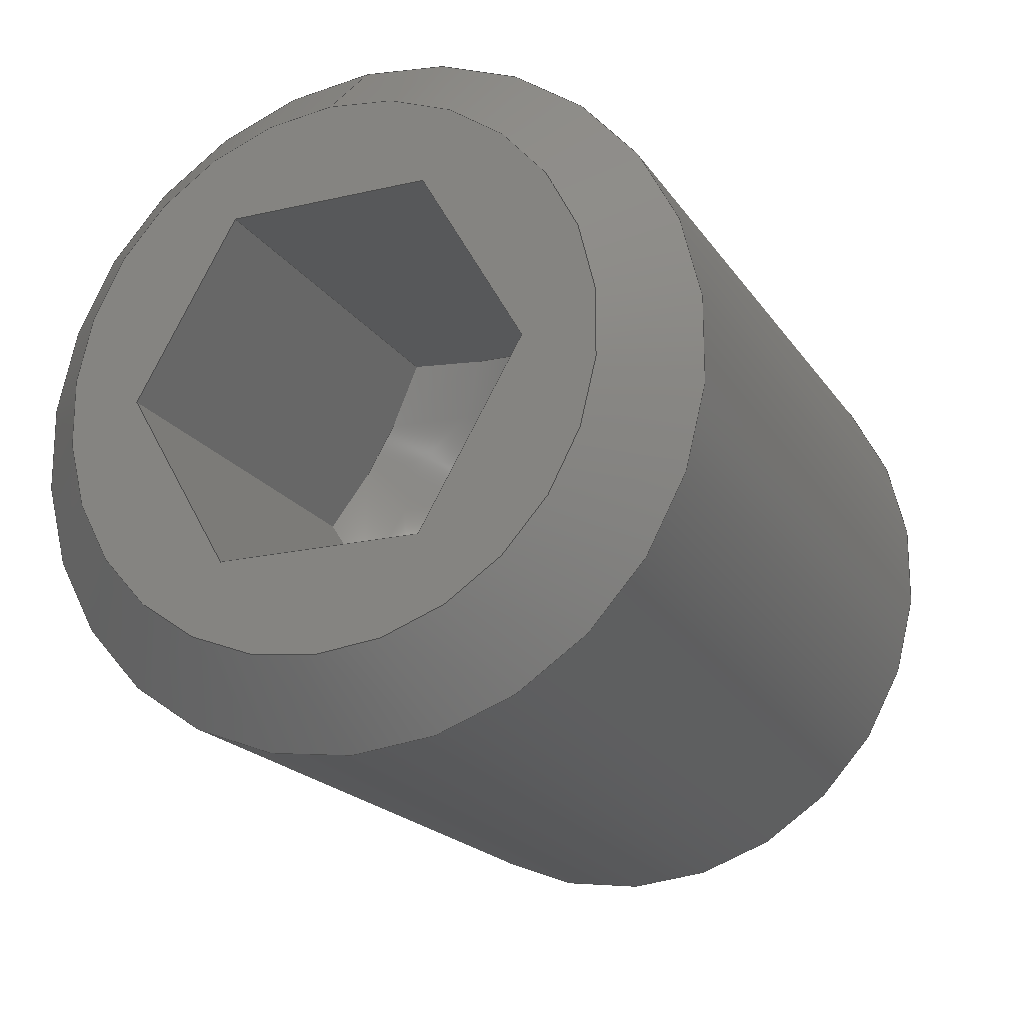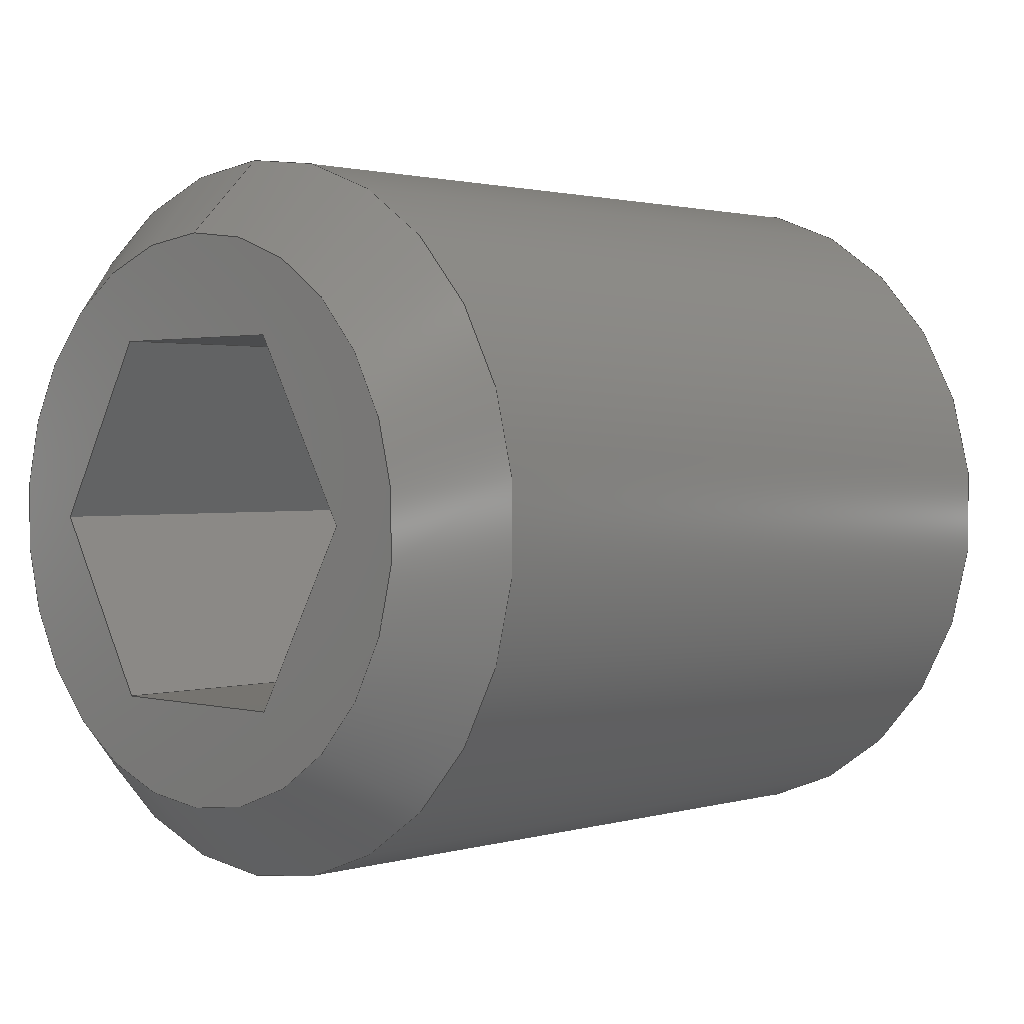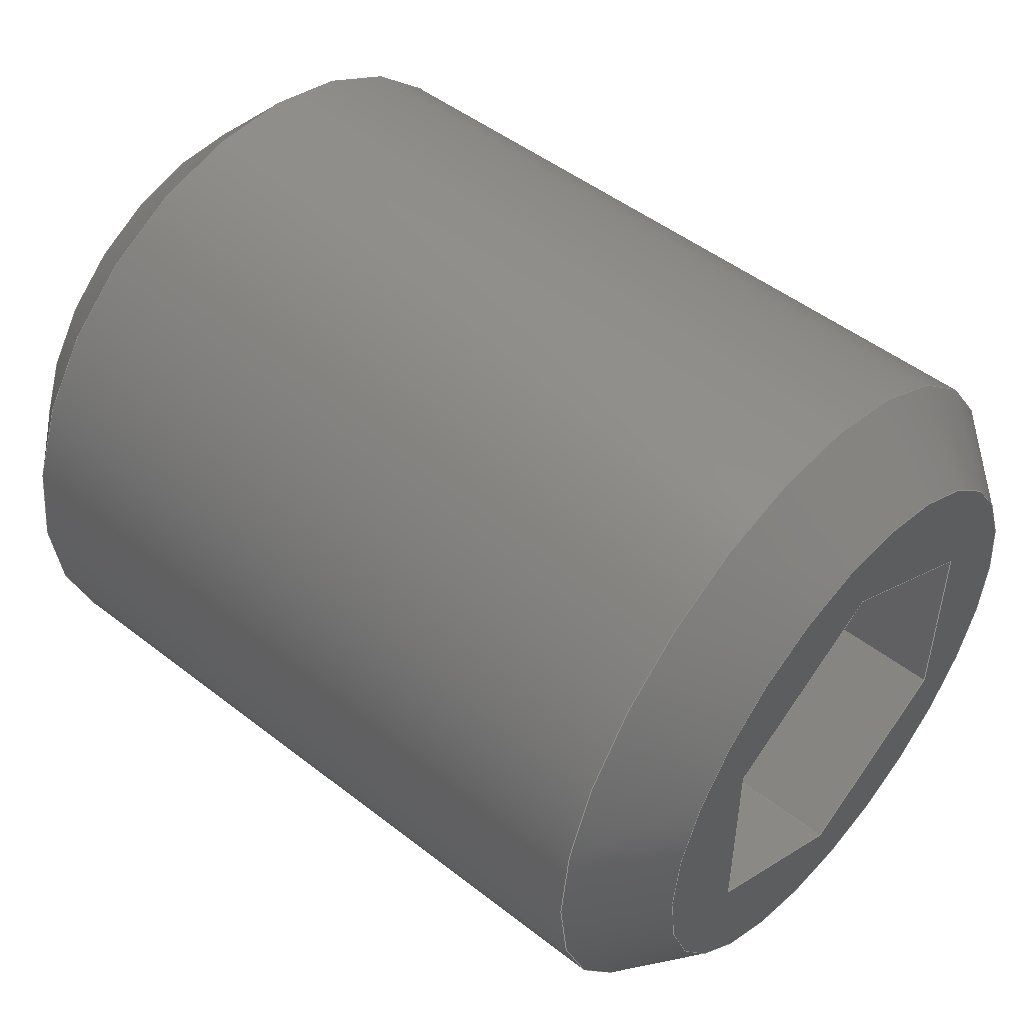
<metadata>
{"format":"step","ext":"stp","renderer":"f3d","projection":"perspective","resolution":1024,"background":"white","views":[{"elev":-19.3,"azim":113.7,"up":"+Y"},{"elev":1.6,"azim":133.8,"up":"+Y"},{"elev":49.3,"azim":40.7,"up":"+Z"}]}
</metadata>
<code>
ISO-10303-21;
DATA;
#1=MECHANICAL_DESIGN_GEOMETRIC_PRESENTATION_REPRESENTATION('',(#4),#308);
#2=SHAPE_REPRESENTATION_RELATIONSHIP('SRR','None',#317,#3);
#3=ADVANCED_BREP_SHAPE_REPRESENTATION($,(#5),#307);
#4=STYLED_ITEM('',(#326),#5);
#5=MANIFOLD_SOLID_BREP('Solid1',#178);
#6=LINE('',#259,#18);
#7=LINE('',#261,#19);
#8=LINE('',#262,#20);
#9=LINE('',#269,#21);
#10=LINE('',#270,#22);
#11=LINE('',#277,#23);
#12=LINE('',#278,#24);
#13=LINE('',#285,#25);
#14=LINE('',#286,#26);
#15=LINE('',#293,#27);
#16=LINE('',#294,#28);
#17=LINE('',#299,#29);
#18=VECTOR('',#212,2.3);
#19=VECTOR('',#213,1.155);
#20=VECTOR('',#214,2.3);
#21=VECTOR('',#217,1.155);
#22=VECTOR('',#218,2.3);
#23=VECTOR('',#221,2.3);
#24=VECTOR('',#222,1.155);
#25=VECTOR('',#225,1.155);
#26=VECTOR('',#226,2.3);
#27=VECTOR('',#229,2.3);
#28=VECTOR('',#230,1.155);
#29=VECTOR('',#233,1.155);
#30=(
BOUNDED_CURVE()
B_SPLINE_CURVE(2,(#255,#256,#257),.UNSPECIFIED.,.F.,.F.)
B_SPLINE_CURVE_WITH_KNOTS((3,3),(0,0.1168),.UNSPECIFIED.)
CURVE()
GEOMETRIC_REPRESENTATION_ITEM()
RATIONAL_B_SPLINE_CURVE((1,1.155,1))
REPRESENTATION_ITEM('')
);
#31=(
BOUNDED_CURVE()
B_SPLINE_CURVE(2,(#265,#266,#267),.UNSPECIFIED.,.F.,.F.)
B_SPLINE_CURVE_WITH_KNOTS((3,3),(0,0.1168),.UNSPECIFIED.)
CURVE()
GEOMETRIC_REPRESENTATION_ITEM()
RATIONAL_B_SPLINE_CURVE((1,1.155,1))
REPRESENTATION_ITEM('')
);
#32=(
BOUNDED_CURVE()
B_SPLINE_CURVE(2,(#273,#274,#275),.UNSPECIFIED.,.F.,.F.)
B_SPLINE_CURVE_WITH_KNOTS((3,3),(0,0.1168),.UNSPECIFIED.)
CURVE()
GEOMETRIC_REPRESENTATION_ITEM()
RATIONAL_B_SPLINE_CURVE((1,1.155,1))
REPRESENTATION_ITEM('')
);
#33=(
BOUNDED_CURVE()
B_SPLINE_CURVE(2,(#281,#282,#283),.UNSPECIFIED.,.F.,.F.)
B_SPLINE_CURVE_WITH_KNOTS((3,3),(0,0.1168),.UNSPECIFIED.)
CURVE()
GEOMETRIC_REPRESENTATION_ITEM()
RATIONAL_B_SPLINE_CURVE((1,1.155,1))
REPRESENTATION_ITEM('')
);
#34=(
BOUNDED_CURVE()
B_SPLINE_CURVE(2,(#289,#290,#291),.UNSPECIFIED.,.F.,.F.)
B_SPLINE_CURVE_WITH_KNOTS((3,3),(0,0.1168),.UNSPECIFIED.)
CURVE()
GEOMETRIC_REPRESENTATION_ITEM()
RATIONAL_B_SPLINE_CURVE((1,1.155,1))
REPRESENTATION_ITEM('')
);
#35=(
BOUNDED_CURVE()
B_SPLINE_CURVE(2,(#296,#297,#298),.UNSPECIFIED.,.F.,.F.)
B_SPLINE_CURVE_WITH_KNOTS((3,3),(0,0.1168),.UNSPECIFIED.)
CURVE()
GEOMETRIC_REPRESENTATION_ITEM()
RATIONAL_B_SPLINE_CURVE((1,1.155,1))
REPRESENTATION_ITEM('')
);
#36=PLANE('',#185);
#37=PLANE('',#186);
#38=PLANE('',#187);
#39=PLANE('',#188);
#40=PLANE('',#189);
#41=PLANE('',#190);
#42=PLANE('',#191);
#43=PLANE('',#192);
#44=CYLINDRICAL_SURFACE('',#183,2);
#45=FACE_BOUND('',#62,.T.);
#46=FACE_BOUND('',#64,.T.);
#47=FACE_BOUND('',#73,.T.);
#48=FACE_BOUND('',#75,.T.);
#49=FACE_OUTER_BOUND('',#61,.T.);
#50=FACE_OUTER_BOUND('',#63,.T.);
#51=FACE_OUTER_BOUND('',#65,.T.);
#52=FACE_OUTER_BOUND('',#66,.T.);
#53=FACE_OUTER_BOUND('',#67,.T.);
#54=FACE_OUTER_BOUND('',#68,.T.);
#55=FACE_OUTER_BOUND('',#69,.T.);
#56=FACE_OUTER_BOUND('',#70,.T.);
#57=FACE_OUTER_BOUND('',#71,.T.);
#58=FACE_OUTER_BOUND('',#72,.T.);
#59=FACE_OUTER_BOUND('',#74,.T.);
#60=FACE_OUTER_BOUND('',#76,.T.);
#61=EDGE_LOOP('',(#119));
#62=EDGE_LOOP('',(#120));
#63=EDGE_LOOP('',(#121));
#64=EDGE_LOOP('',(#122));
#65=EDGE_LOOP('',(#123));
#66=EDGE_LOOP('',(#124,#125,#126,#127));
#67=EDGE_LOOP('',(#128,#129,#130,#131));
#68=EDGE_LOOP('',(#132,#133,#134,#135));
#69=EDGE_LOOP('',(#136,#137,#138,#139));
#70=EDGE_LOOP('',(#140,#141,#142,#143));
#71=EDGE_LOOP('',(#144,#145,#146,#147));
#72=EDGE_LOOP('',(#148));
#73=EDGE_LOOP('',(#149,#150,#151,#152,#153,#154));
#74=EDGE_LOOP('',(#155));
#75=EDGE_LOOP('',(#156));
#76=EDGE_LOOP('',(#157,#158,#159,#160,#161,#162));
#77=CIRCLE('',#181,1.571);
#78=CIRCLE('',#182,2);
#79=CIRCLE('',#184,2);
#80=CIRCLE('',#193,1.571);
#81=VERTEX_POINT('',#244);
#82=VERTEX_POINT('',#246);
#83=VERTEX_POINT('',#249);
#84=VERTEX_POINT('',#253);
#85=VERTEX_POINT('',#254);
#86=VERTEX_POINT('',#258);
#87=VERTEX_POINT('',#260);
#88=VERTEX_POINT('',#264);
#89=VERTEX_POINT('',#268);
#90=VERTEX_POINT('',#272);
#91=VERTEX_POINT('',#276);
#92=VERTEX_POINT('',#280);
#93=VERTEX_POINT('',#284);
#94=VERTEX_POINT('',#288);
#95=VERTEX_POINT('',#292);
#96=VERTEX_POINT('',#301);
#97=EDGE_CURVE('',#81,#81,#77,.T.);
#98=EDGE_CURVE('',#82,#82,#78,.T.);
#99=EDGE_CURVE('',#83,#83,#79,.T.);
#100=EDGE_CURVE('',#84,#85,#30,.T.);
#101=EDGE_CURVE('',#84,#86,#6,.T.);
#102=EDGE_CURVE('',#87,#86,#7,.T.);
#103=EDGE_CURVE('',#85,#87,#8,.T.);
#104=EDGE_CURVE('',#85,#88,#31,.T.);
#105=EDGE_CURVE('',#89,#87,#9,.T.);
#106=EDGE_CURVE('',#88,#89,#10,.T.);
#107=EDGE_CURVE('',#90,#84,#32,.T.);
#108=EDGE_CURVE('',#91,#90,#11,.T.);
#109=EDGE_CURVE('',#86,#91,#12,.T.);
#110=EDGE_CURVE('',#88,#92,#33,.T.);
#111=EDGE_CURVE('',#93,#89,#13,.T.);
#112=EDGE_CURVE('',#92,#93,#14,.T.);
#113=EDGE_CURVE('',#94,#90,#34,.T.);
#114=EDGE_CURVE('',#94,#95,#15,.T.);
#115=EDGE_CURVE('',#91,#95,#16,.T.);
#116=EDGE_CURVE('',#92,#94,#35,.T.);
#117=EDGE_CURVE('',#95,#93,#17,.T.);
#118=EDGE_CURVE('',#96,#96,#80,.T.);
#119=ORIENTED_EDGE('',*,*,#97,.T.);
#120=ORIENTED_EDGE('',*,*,#98,.T.);
#121=ORIENTED_EDGE('',*,*,#99,.F.);
#122=ORIENTED_EDGE('',*,*,#98,.F.);
#123=ORIENTED_EDGE('',*,*,#97,.F.);
#124=ORIENTED_EDGE('',*,*,#100,.F.);
#125=ORIENTED_EDGE('',*,*,#101,.T.);
#126=ORIENTED_EDGE('',*,*,#102,.F.);
#127=ORIENTED_EDGE('',*,*,#103,.F.);
#128=ORIENTED_EDGE('',*,*,#104,.F.);
#129=ORIENTED_EDGE('',*,*,#103,.T.);
#130=ORIENTED_EDGE('',*,*,#105,.F.);
#131=ORIENTED_EDGE('',*,*,#106,.F.);
#132=ORIENTED_EDGE('',*,*,#107,.F.);
#133=ORIENTED_EDGE('',*,*,#108,.F.);
#134=ORIENTED_EDGE('',*,*,#109,.F.);
#135=ORIENTED_EDGE('',*,*,#101,.F.);
#136=ORIENTED_EDGE('',*,*,#110,.F.);
#137=ORIENTED_EDGE('',*,*,#106,.T.);
#138=ORIENTED_EDGE('',*,*,#111,.F.);
#139=ORIENTED_EDGE('',*,*,#112,.F.);
#140=ORIENTED_EDGE('',*,*,#113,.F.);
#141=ORIENTED_EDGE('',*,*,#114,.T.);
#142=ORIENTED_EDGE('',*,*,#115,.F.);
#143=ORIENTED_EDGE('',*,*,#108,.T.);
#144=ORIENTED_EDGE('',*,*,#116,.F.);
#145=ORIENTED_EDGE('',*,*,#112,.T.);
#146=ORIENTED_EDGE('',*,*,#117,.F.);
#147=ORIENTED_EDGE('',*,*,#114,.F.);
#148=ORIENTED_EDGE('',*,*,#118,.F.);
#149=ORIENTED_EDGE('',*,*,#115,.T.);
#150=ORIENTED_EDGE('',*,*,#117,.T.);
#151=ORIENTED_EDGE('',*,*,#111,.T.);
#152=ORIENTED_EDGE('',*,*,#105,.T.);
#153=ORIENTED_EDGE('',*,*,#102,.T.);
#154=ORIENTED_EDGE('',*,*,#109,.T.);
#155=ORIENTED_EDGE('',*,*,#99,.T.);
#156=ORIENTED_EDGE('',*,*,#118,.T.);
#157=ORIENTED_EDGE('',*,*,#113,.T.);
#158=ORIENTED_EDGE('',*,*,#107,.T.);
#159=ORIENTED_EDGE('',*,*,#100,.T.);
#160=ORIENTED_EDGE('',*,*,#104,.T.);
#161=ORIENTED_EDGE('',*,*,#110,.T.);
#162=ORIENTED_EDGE('',*,*,#116,.T.);
#163=CONICAL_SURFACE('',#180,1.785,45);
#164=CONICAL_SURFACE('',#194,1.785,45);
#165=CONICAL_SURFACE('',#195,0.5774,60);
#166=ADVANCED_FACE('',(#49,#45),#163,.T.);
#167=ADVANCED_FACE('',(#50,#46),#44,.T.);
#168=ADVANCED_FACE('',(#51),#36,.T.);
#169=ADVANCED_FACE('',(#52),#37,.F.);
#170=ADVANCED_FACE('',(#53),#38,.F.);
#171=ADVANCED_FACE('',(#54),#39,.F.);
#172=ADVANCED_FACE('',(#55),#40,.F.);
#173=ADVANCED_FACE('',(#56),#41,.F.);
#174=ADVANCED_FACE('',(#57),#42,.F.);
#175=ADVANCED_FACE('',(#58,#47),#43,.F.);
#176=ADVANCED_FACE('',(#59,#48),#164,.T.);
#177=ADVANCED_FACE('',(#60),#165,.F.);
#178=CLOSED_SHELL('',(#166,#167,#168,#169,#170,#171,#172,#173,#174,#175,
#176,#177));
#179=AXIS2_PLACEMENT_3D('placement',#242,#196,#197);
#180=AXIS2_PLACEMENT_3D('',#243,#198,#199);
#181=AXIS2_PLACEMENT_3D('',#245,#200,#201);
#182=AXIS2_PLACEMENT_3D('',#247,#202,#203);
#183=AXIS2_PLACEMENT_3D('',#248,#204,#205);
#184=AXIS2_PLACEMENT_3D('',#250,#206,#207);
#185=AXIS2_PLACEMENT_3D('',#251,#208,#209);
#186=AXIS2_PLACEMENT_3D('',#252,#210,#211);
#187=AXIS2_PLACEMENT_3D('',#263,#215,#216);
#188=AXIS2_PLACEMENT_3D('',#271,#219,#220);
#189=AXIS2_PLACEMENT_3D('',#279,#223,#224);
#190=AXIS2_PLACEMENT_3D('',#287,#227,#228);
#191=AXIS2_PLACEMENT_3D('',#295,#231,#232);
#192=AXIS2_PLACEMENT_3D('',#300,#234,#235);
#193=AXIS2_PLACEMENT_3D('',#302,#236,#237);
#194=AXIS2_PLACEMENT_3D('',#303,#238,#239);
#195=AXIS2_PLACEMENT_3D('',#304,#240,#241);
#196=DIRECTION('axis',(0,0,1));
#197=DIRECTION('refdir',(1,0,0));
#198=DIRECTION('center_axis',(1,-1.717e-17,0));
#199=DIRECTION('ref_axis',(-1.727e-17,-1,0));
#200=DIRECTION('center_axis',(1,-1.717e-17,0));
#201=DIRECTION('ref_axis',(-1.717e-17,-1,0));
#202=DIRECTION('center_axis',(-1,1.717e-17,0));
#203=DIRECTION('ref_axis',(-1.735e-17,-1,0));
#204=DIRECTION('center_axis',(1,-1.717e-17,0));
#205=DIRECTION('ref_axis',(1.735e-17,1,0));
#206=DIRECTION('center_axis',(1,-1.717e-17,0));
#207=DIRECTION('ref_axis',(-1.735e-17,-1,0));
#208=DIRECTION('center_axis',(-1,1.717e-17,0));
#209=DIRECTION('ref_axis',(0,0,1));
#210=DIRECTION('center_axis',(-9.252e-18,-0.5,
0.866));
#211=DIRECTION('ref_axis',(1,0,0));
#212=DIRECTION('',(1,-1.717e-17,0));
#213=DIRECTION('',(1.487e-17,0.866,0.5));
#214=DIRECTION('',(1,-1.717e-17,0));
#215=DIRECTION('center_axis',(-1.85e-17,-1,-1.082e-15));
#216=DIRECTION('ref_axis',(0,1.077e-15,-1));
#217=DIRECTION('',(-1.857e-32,-1.082e-15,1));
#218=DIRECTION('',(1,-1.717e-17,0));
#219=DIRECTION('center_axis',(9.252e-18,0.5,0.866));
#220=DIRECTION('ref_axis',(1,0,-1.11e-17));
#221=DIRECTION('',(-1,1.717e-17,0));
#222=DIRECTION('',(1.487e-17,0.866,-0.5));
#223=DIRECTION('center_axis',(-9.252e-18,-0.5,
-0.866));
#224=DIRECTION('ref_axis',(-1,0,1.11e-17));
#225=DIRECTION('',(-1.487e-17,-0.866,0.5));
#226=DIRECTION('',(1,-1.717e-17,0));
#227=DIRECTION('center_axis',(1.85e-17,1,4.807e-16));
#228=DIRECTION('ref_axis',(0,-4.774e-16,1));
#229=DIRECTION('',(1,-1.717e-17,0));
#230=DIRECTION('',(8.255e-33,4.807e-16,-1));
#231=DIRECTION('center_axis',(9.252e-18,0.5,-0.866));
#232=DIRECTION('ref_axis',(-1,0,0));
#233=DIRECTION('',(-1.487e-17,-0.866,-0.5));
#234=DIRECTION('center_axis',(-1,1.717e-17,0));
#235=DIRECTION('ref_axis',(0,0,1));
#236=DIRECTION('center_axis',(-1,1.717e-17,0));
#237=DIRECTION('ref_axis',(-1.717e-17,-1,0));
#238=DIRECTION('center_axis',(-1,1.717e-17,0));
#239=DIRECTION('ref_axis',(-1.727e-17,-1,0));
#240=DIRECTION('center_axis',(1,-1.717e-17,0));
#241=DIRECTION('ref_axis',(1.735e-17,1,0));
#242=CARTESIAN_POINT('',(0,0,0));
#243=CARTESIAN_POINT('Origin',(0.2147,-3.687e-18,0));
#244=CARTESIAN_POINT('',(2.697e-17,1.571,1.923e-16));
#245=CARTESIAN_POINT('Origin',(0,0,0));
#246=CARTESIAN_POINT('',(0.4294,2,-2.449e-16));
#247=CARTESIAN_POINT('Origin',(0.4294,-7.373e-18,0));
#248=CARTESIAN_POINT('Origin',(2.5,-4.293e-17,0));
#249=CARTESIAN_POINT('',(4.571,2,2.449e-16));
#250=CARTESIAN_POINT('Origin',(4.571,-7.848e-17,0));
#251=CARTESIAN_POINT('Origin',(2.316e-33,1,0));
#252=CARTESIAN_POINT('Origin',(5,-8.718e-16,1.155));
#253=CARTESIAN_POINT('',(2.7,-4.163e-16,1.155));
#254=CARTESIAN_POINT('',(2.7,-1,0.5774));
#255=CARTESIAN_POINT('Ctrl Pts',(2.7,1.043e-16,1.155));
#256=CARTESIAN_POINT('Ctrl Pts',(2.533,-0.5,0.866));
#257=CARTESIAN_POINT('Ctrl Pts',(2.7,-1,0.5774));
#258=CARTESIAN_POINT('',(5,-8.718e-16,1.155));
#259=CARTESIAN_POINT('',(3.85,-9.714e-16,1.155));
#260=CARTESIAN_POINT('',(5,-1,0.5774));
#261=CARTESIAN_POINT('',(5,-0.25,1.01));
#262=CARTESIAN_POINT('',(3.85,-1,0.5774));
#263=CARTESIAN_POINT('Origin',(5,-1,0.5774));
#264=CARTESIAN_POINT('',(2.7,-1,-0.5774));
#265=CARTESIAN_POINT('Ctrl Pts',(2.7,-1,0.5774));
#266=CARTESIAN_POINT('Ctrl Pts',(2.533,-1,-1.076e-15));
#267=CARTESIAN_POINT('Ctrl Pts',(2.7,-1,-0.5774));
#268=CARTESIAN_POINT('',(5,-1,-0.5774));
#269=CARTESIAN_POINT('',(5,-1,0.2887));
#270=CARTESIAN_POINT('',(3.85,-1,-0.5774));
#271=CARTESIAN_POINT('Origin',(5,1,0.5774));
#272=CARTESIAN_POINT('',(2.7,1,0.5774));
#273=CARTESIAN_POINT('Ctrl Pts',(2.7,1,0.5774));
#274=CARTESIAN_POINT('Ctrl Pts',(2.533,0.5,0.866));
#275=CARTESIAN_POINT('Ctrl Pts',(2.7,-1.283e-15,1.155));
#276=CARTESIAN_POINT('',(5,1,0.5774));
#277=CARTESIAN_POINT('',(3.85,1,0.5774));
#278=CARTESIAN_POINT('',(5,0.75,0.7217));
#279=CARTESIAN_POINT('Origin',(5,-1,-0.5774));
#280=CARTESIAN_POINT('',(2.7,-4.163e-16,-1.155));
#281=CARTESIAN_POINT('Ctrl Pts',(2.7,-1,-0.5774));
#282=CARTESIAN_POINT('Ctrl Pts',(2.533,-0.5,-0.866));
#283=CARTESIAN_POINT('Ctrl Pts',(2.7,1.215e-15,-1.155));
#284=CARTESIAN_POINT('',(5,5.556e-17,-1.155));
#285=CARTESIAN_POINT('',(5,-0.75,-0.7217));
#286=CARTESIAN_POINT('',(3.85,0,-1.155));
#287=CARTESIAN_POINT('Origin',(5,1,-0.5774));
#288=CARTESIAN_POINT('',(2.7,1,-0.5774));
#289=CARTESIAN_POINT('Ctrl Pts',(2.7,1,-0.5774));
#290=CARTESIAN_POINT('Ctrl Pts',(2.533,1,4.51e-16));
#291=CARTESIAN_POINT('Ctrl Pts',(2.7,1,0.5774));
#292=CARTESIAN_POINT('',(5,1,-0.5774));
#293=CARTESIAN_POINT('',(3.85,1,-0.5774));
#294=CARTESIAN_POINT('',(5,1,-0.2887));
#295=CARTESIAN_POINT('Origin',(5,4.64e-16,-1.155));
#296=CARTESIAN_POINT('Ctrl Pts',(2.7,1.043e-16,-1.155));
#297=CARTESIAN_POINT('Ctrl Pts',(2.533,0.5,-0.866));
#298=CARTESIAN_POINT('Ctrl Pts',(2.7,1,-0.5774));
#299=CARTESIAN_POINT('',(5,0.25,-1.01));
#300=CARTESIAN_POINT('Origin',(5,-8.585e-17,0));
#301=CARTESIAN_POINT('',(5,1.571,-1.923e-16));
#302=CARTESIAN_POINT('Origin',(5,-8.585e-17,0));
#303=CARTESIAN_POINT('Origin',(4.785,-8.217e-17,0));
#304=CARTESIAN_POINT('Origin',(2.367,-4.064e-17,0));
#305=UNCERTAINTY_MEASURE_WITH_UNIT(LENGTH_MEASURE(0.01),#309,
'DISTANCE_ACCURACY_VALUE',
'Maximum model space distance between geometric entities at asserted c
onnectivities');
#306=UNCERTAINTY_MEASURE_WITH_UNIT(LENGTH_MEASURE(1e-06),#309,
'DISTANCE_ACCURACY_VALUE',
'Maximum model space distance between geometric entities at asserted c
onnectivities');
#307=(
GEOMETRIC_REPRESENTATION_CONTEXT(3)
GLOBAL_UNCERTAINTY_ASSIGNED_CONTEXT((#305))
GLOBAL_UNIT_ASSIGNED_CONTEXT((#309,#312,#310))
REPRESENTATION_CONTEXT('','3D')
);
#308=(
GEOMETRIC_REPRESENTATION_CONTEXT(3)
GLOBAL_UNCERTAINTY_ASSIGNED_CONTEXT((#306))
GLOBAL_UNIT_ASSIGNED_CONTEXT((#309,#312,#310))
REPRESENTATION_CONTEXT('','3D')
);
#309=(
LENGTH_UNIT()
NAMED_UNIT(*)
SI_UNIT(.MILLI.,.METRE.)
);
#310=(
NAMED_UNIT(*)
SI_UNIT($,.STERADIAN.)
SOLID_ANGLE_UNIT()
);
#311=DIMENSIONAL_EXPONENTS(0,0,0,0,0,0,0);
#312=(
CONVERSION_BASED_UNIT('degree',#314)
NAMED_UNIT(#311)
PLANE_ANGLE_UNIT()
);
#313=(
NAMED_UNIT(*)
PLANE_ANGLE_UNIT()
SI_UNIT($,.RADIAN.)
);
#314=PLANE_ANGLE_MEASURE_WITH_UNIT(PLANE_ANGLE_MEASURE(0.01745),#313);
#315=SHAPE_DEFINITION_REPRESENTATION(#316,#317);
#316=PRODUCT_DEFINITION_SHAPE('',$,#319);
#317=SHAPE_REPRESENTATION('',(#179),#307);
#318=PRODUCT_DEFINITION_CONTEXT('part definition',#323,'design');
#319=PRODUCT_DEFINITION('Matrix_11-3204','Matrix_11-3204',#320,#318);
#320=PRODUCT_DEFINITION_FORMATION('',$,#325);
#321=PRODUCT_RELATED_PRODUCT_CATEGORY('Matrix_11-3204','Matrix_11-3204',
(#325));
#322=APPLICATION_PROTOCOL_DEFINITION('international standard',
'automotive_design',2009,#323);
#323=APPLICATION_CONTEXT(
'Core Data for Automotive Mechanical Design Process');
#324=PRODUCT_CONTEXT('part definition',#323,'mechanical');
#325=PRODUCT('Matrix_11-3204','Matrix_11-3204',$,(#324));
#326=PRESENTATION_STYLE_ASSIGNMENT((#327));
#327=SURFACE_STYLE_USAGE(.BOTH.,#328);
#328=SURFACE_SIDE_STYLE($,(#329));
#329=SURFACE_STYLE_FILL_AREA(#330);
#330=FILL_AREA_STYLE($,(#331));
#331=FILL_AREA_STYLE_COLOUR($,#332);
#332=COLOUR_RGB('',0,0,0);
ENDSEC;
END-ISO-10303-21;

</code>
